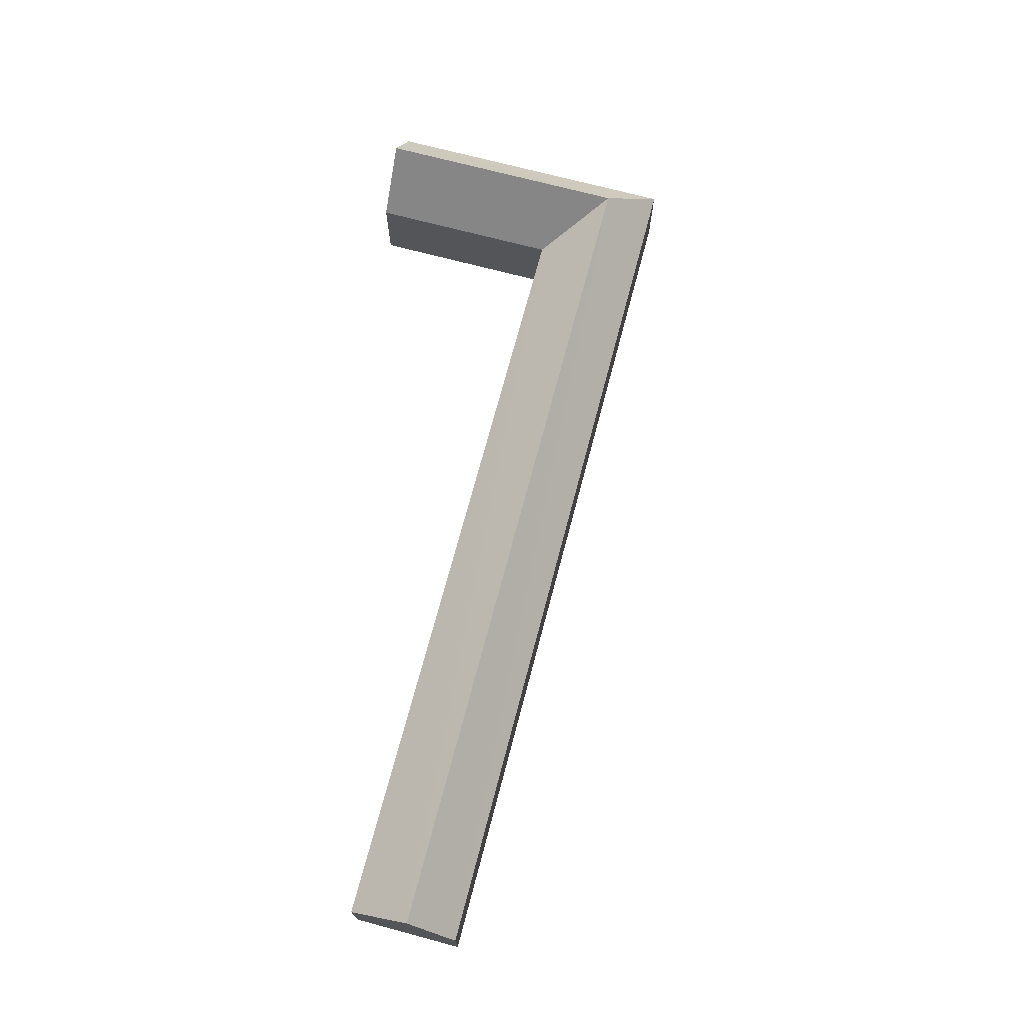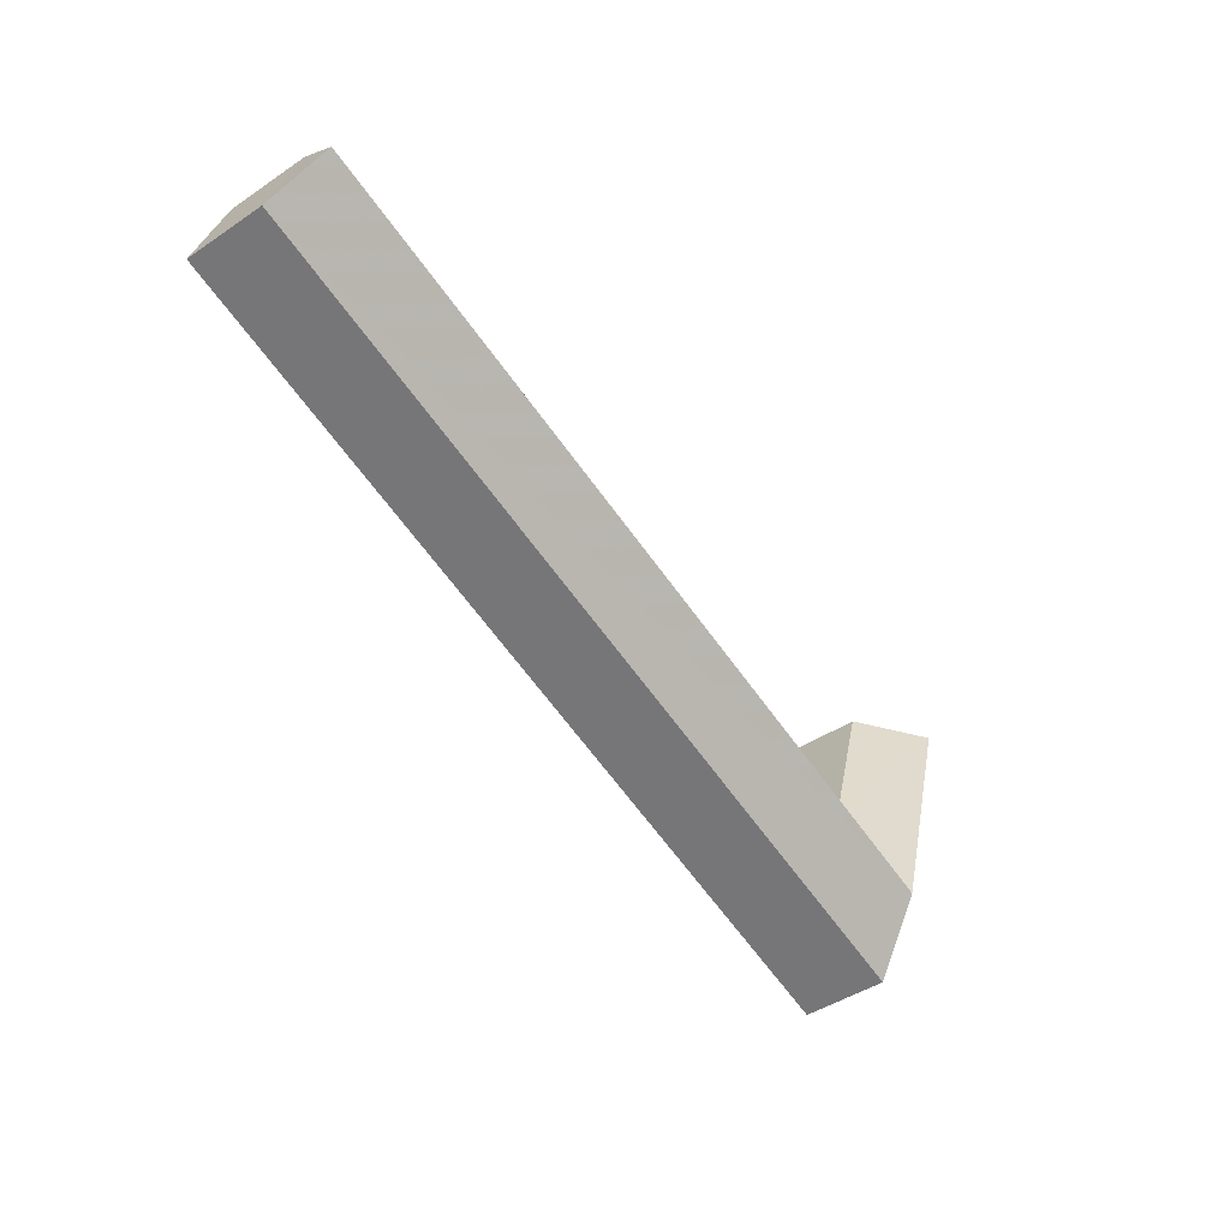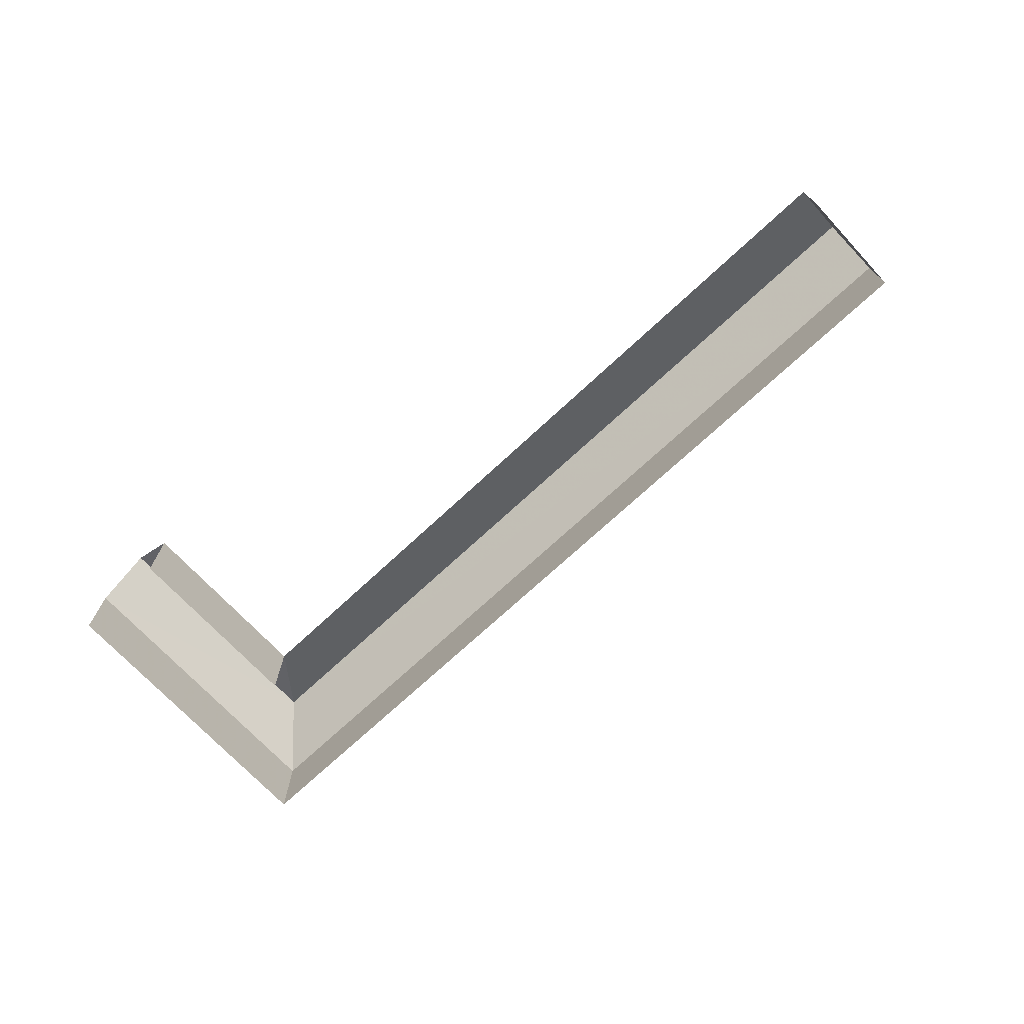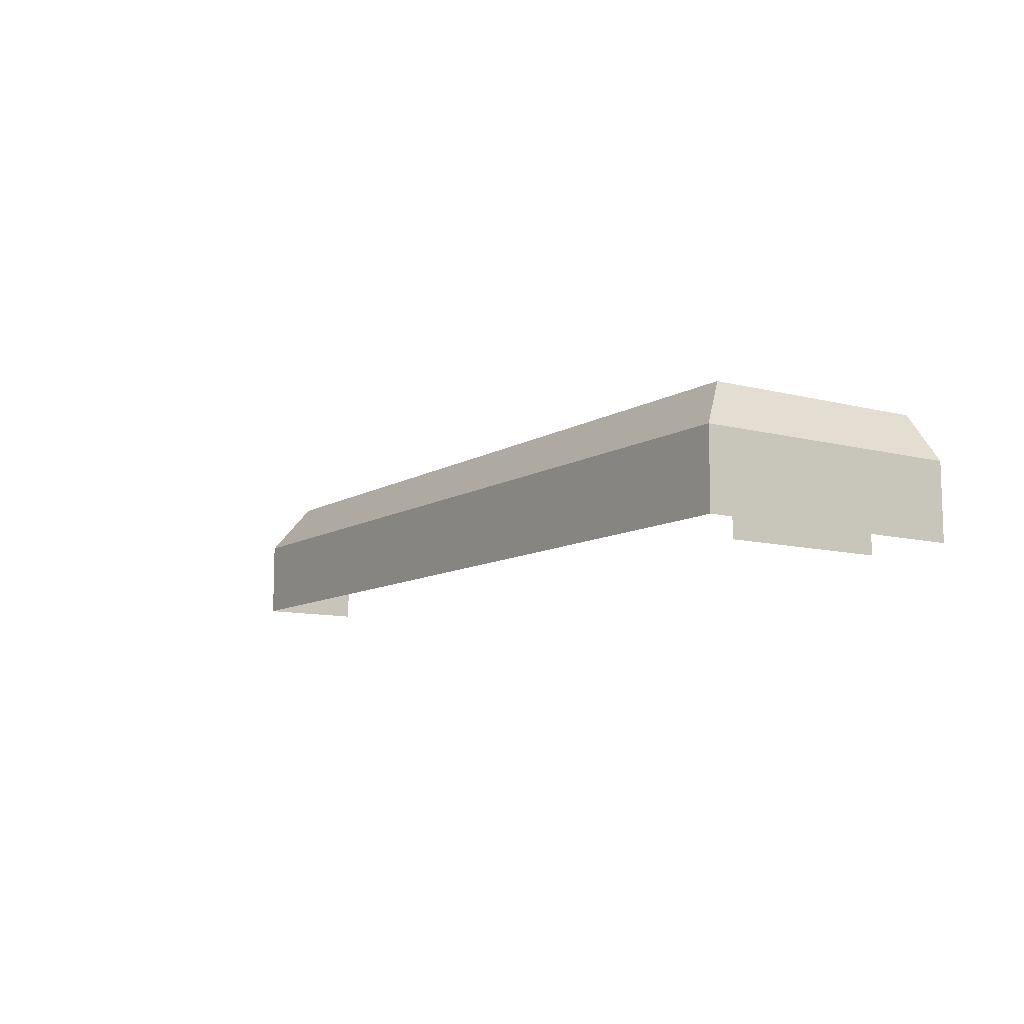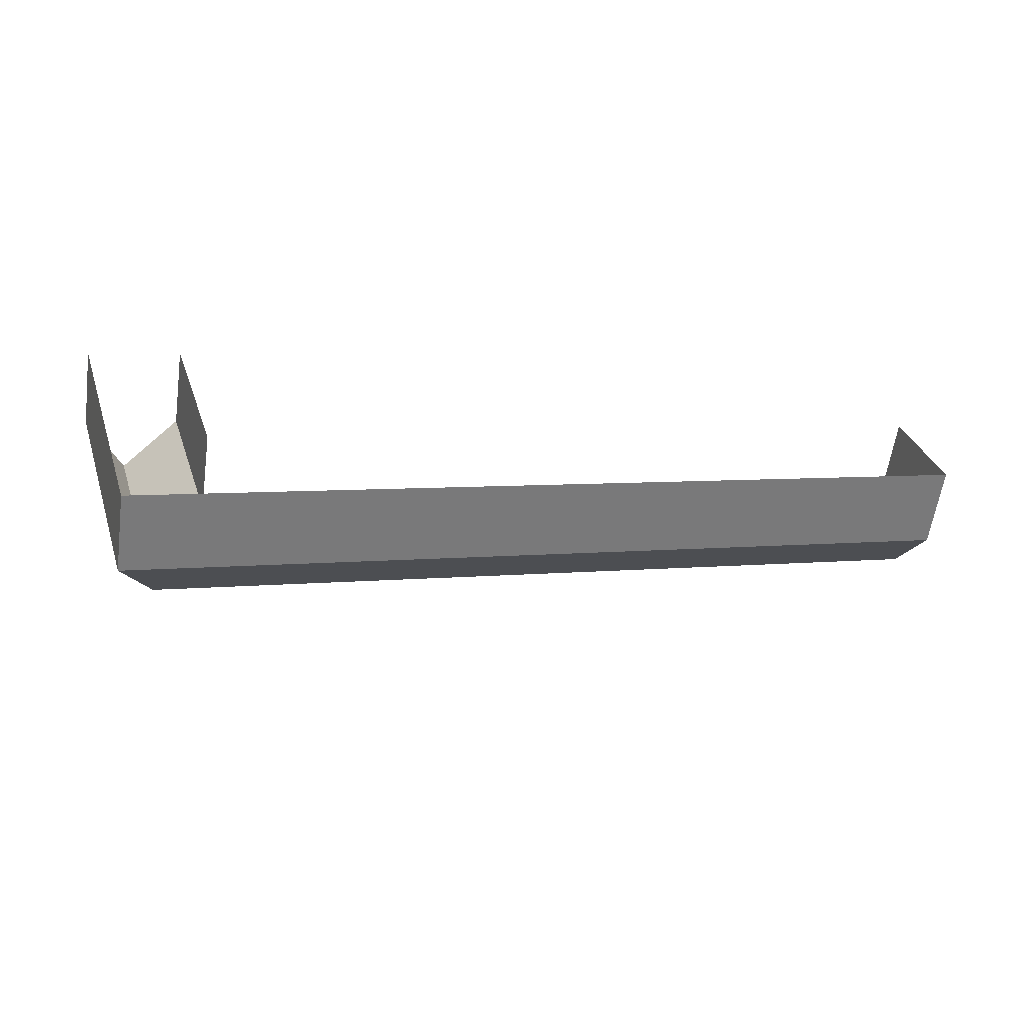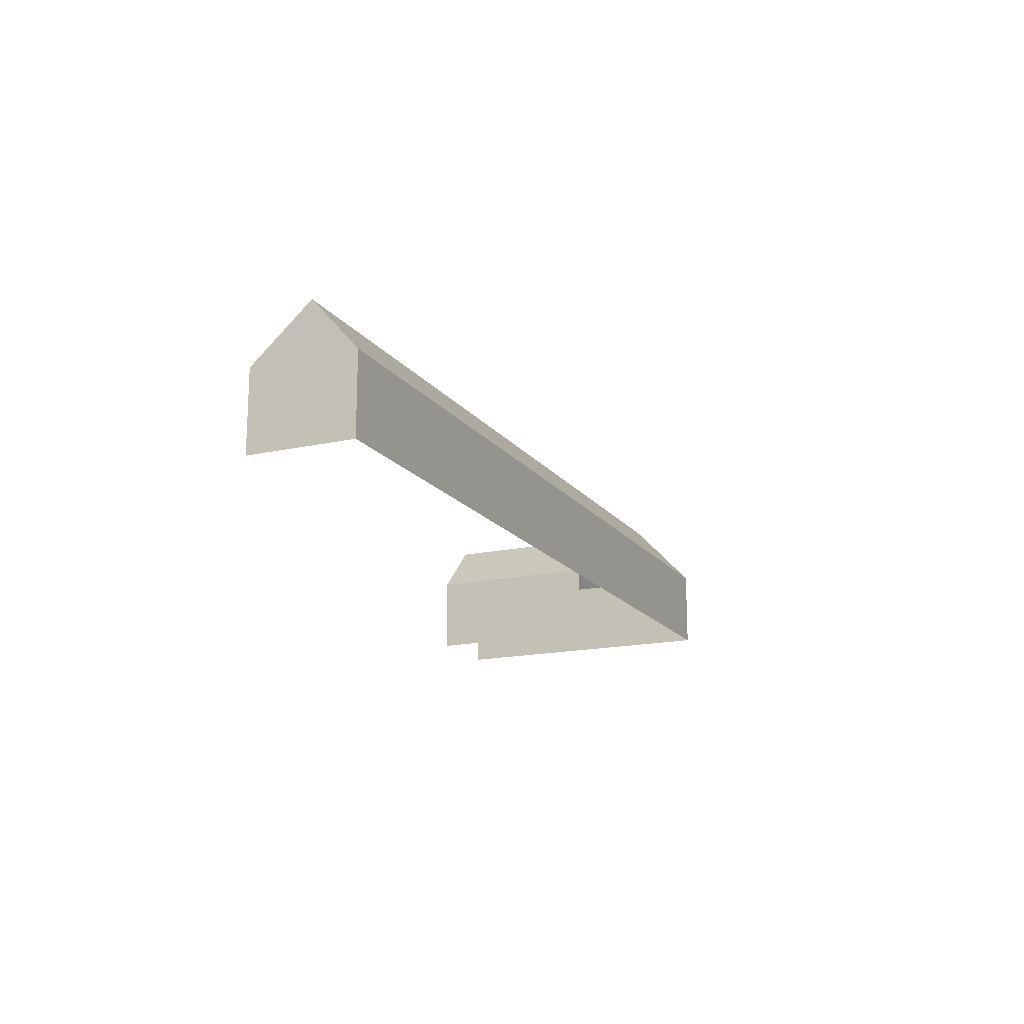
<metadata>
{"format":"obj","ext":"obj","renderer":"f3d","projection":"perspective","resolution":1024,"background":"white","views":[{"elev":71.7,"azim":-92.0,"up":"+Z"},{"elev":-45.2,"azim":-52.1,"up":"+Y"},{"elev":-71.5,"azim":-153.9,"up":"+Z"},{"elev":-10.1,"azim":39.3,"up":"+Z"},{"elev":-60.2,"azim":172.0,"up":"+Y"},{"elev":-16.6,"azim":-82.6,"up":"+Z"}]}
</metadata>
<code>
v -2.25e+05 -1.277e+05 14.34
v -2.249e+05 -1.277e+05 14.34
v -2.25e+05 -1.277e+05 14.34
v -2.249e+05 -1.277e+05 14.34
v -2.249e+05 -1.277e+05 14.34
v -2.249e+05 -1.277e+05 14.34
v -2.249e+05 -1.277e+05 18.43
v -2.249e+05 -1.277e+05 16.8
v -2.249e+05 -1.277e+05 18.43
v -2.249e+05 -1.277e+05 16.8
v -2.25e+05 -1.277e+05 16.8
v -2.249e+05 -1.277e+05 16.8
v -2.25e+05 -1.277e+05 18.43
v -2.249e+05 -1.277e+05 16.8
v -2.25e+05 -1.277e+05 16.8
f 1 2 3
f 3 2 4
f 4 2 5
f 2 6 5
f 5 6 14
f 14 10 7
f 14 6 10
f 15 2 1
f 15 8 2
f 7 8 9
f 7 10 8
f 11 12 9
f 13 11 9
f 9 14 7
f 9 12 14
f 8 15 13
f 9 8 13
f 14 4 5
f 14 12 4
f 11 3 4
f 12 11 4
f 1 3 15
f 15 11 13
f 15 3 11
f 8 6 2
f 8 10 6

</code>
